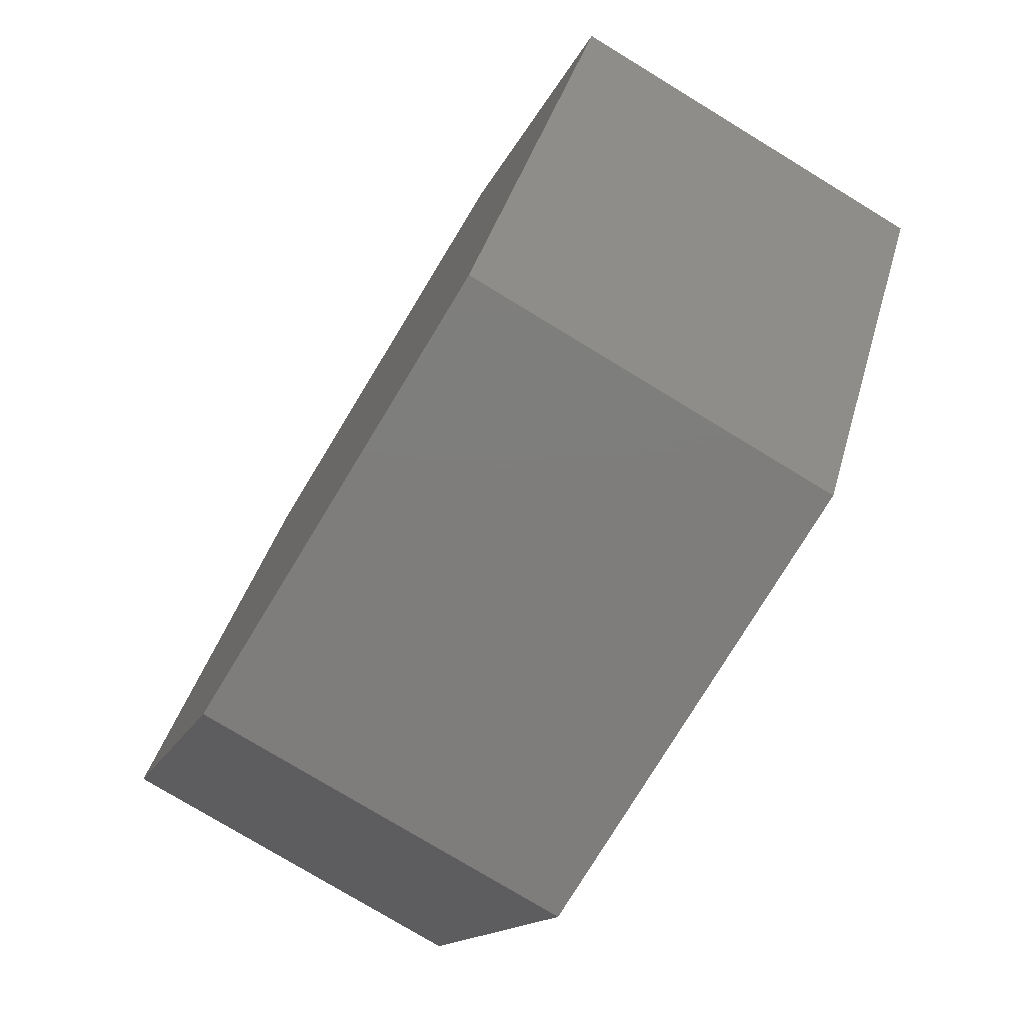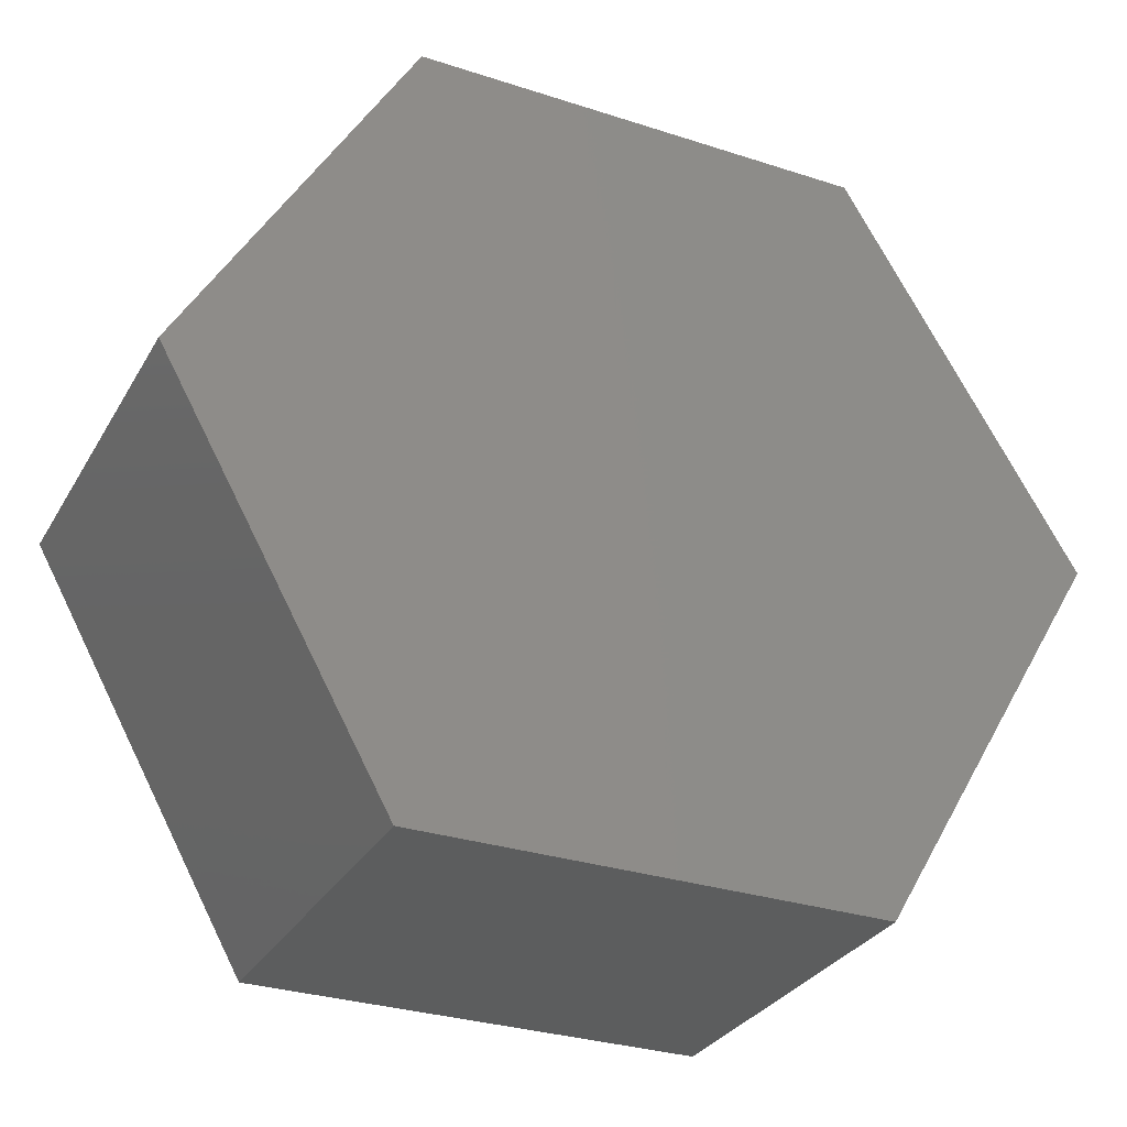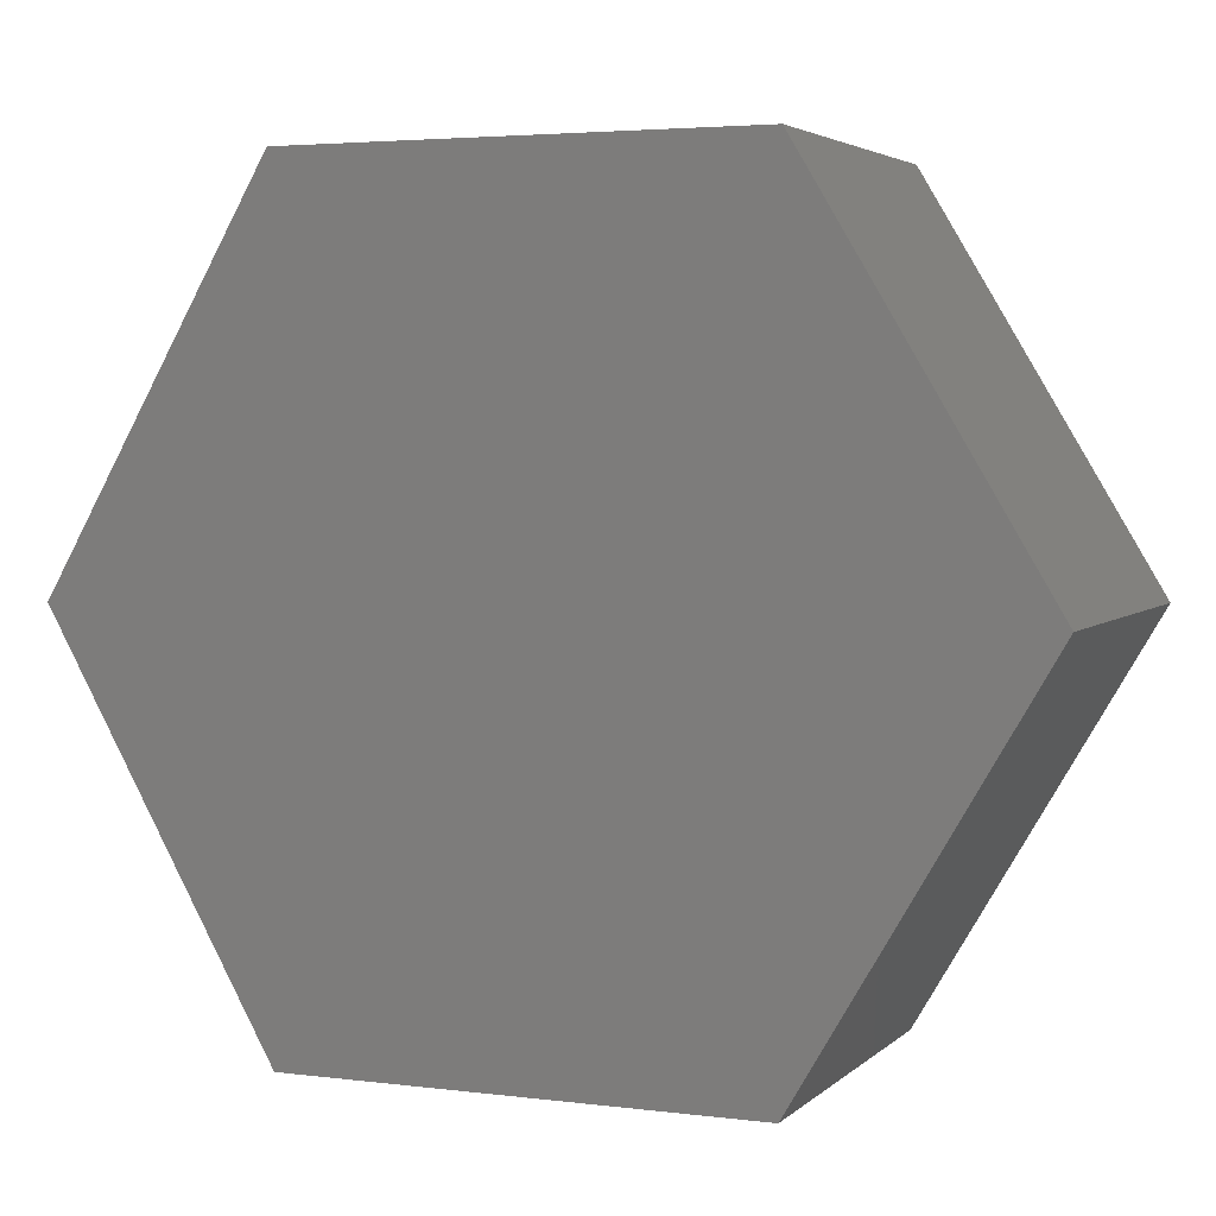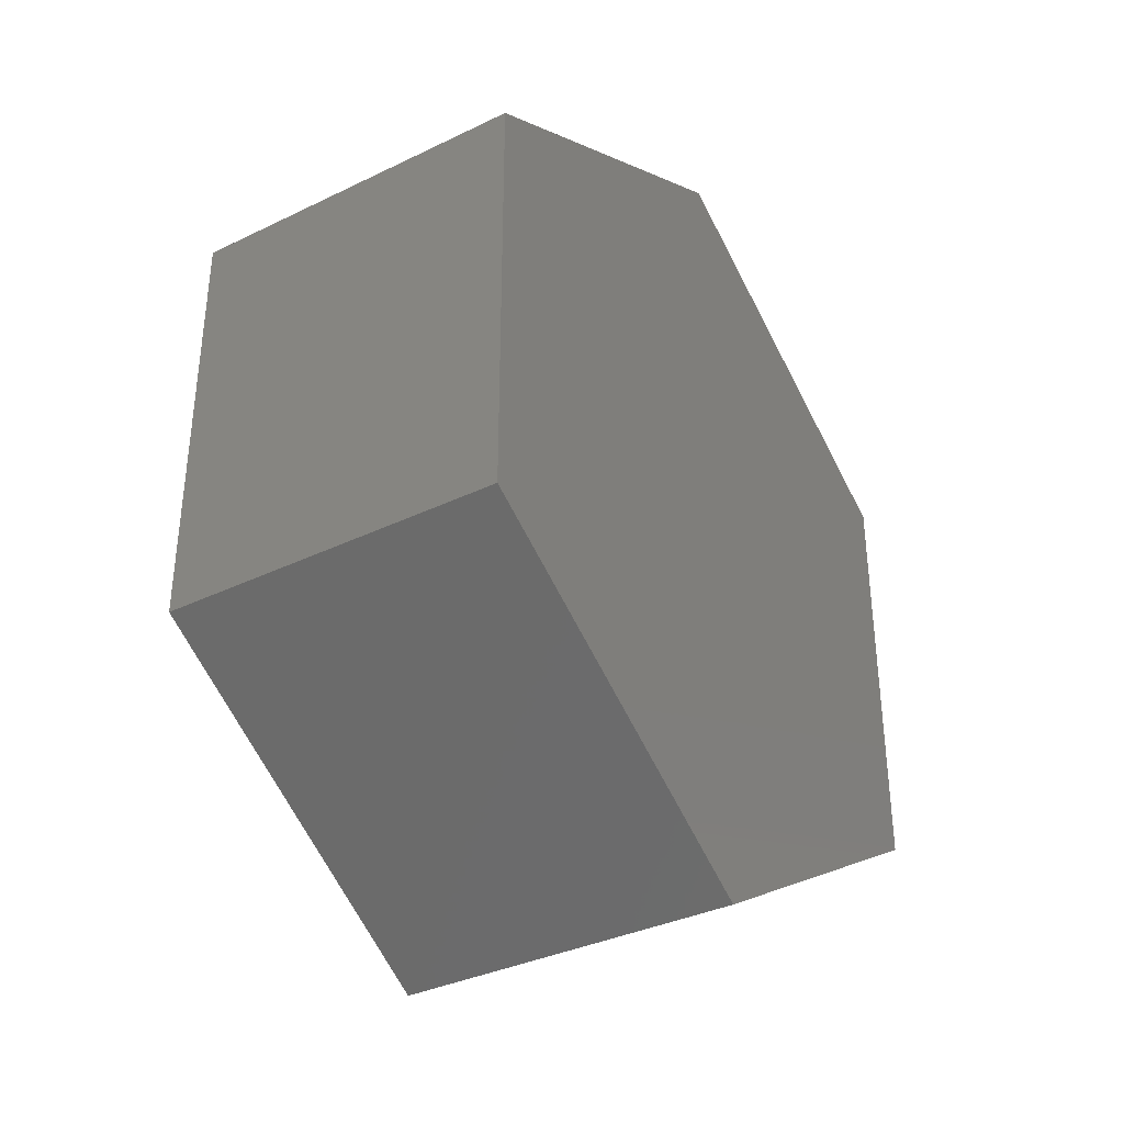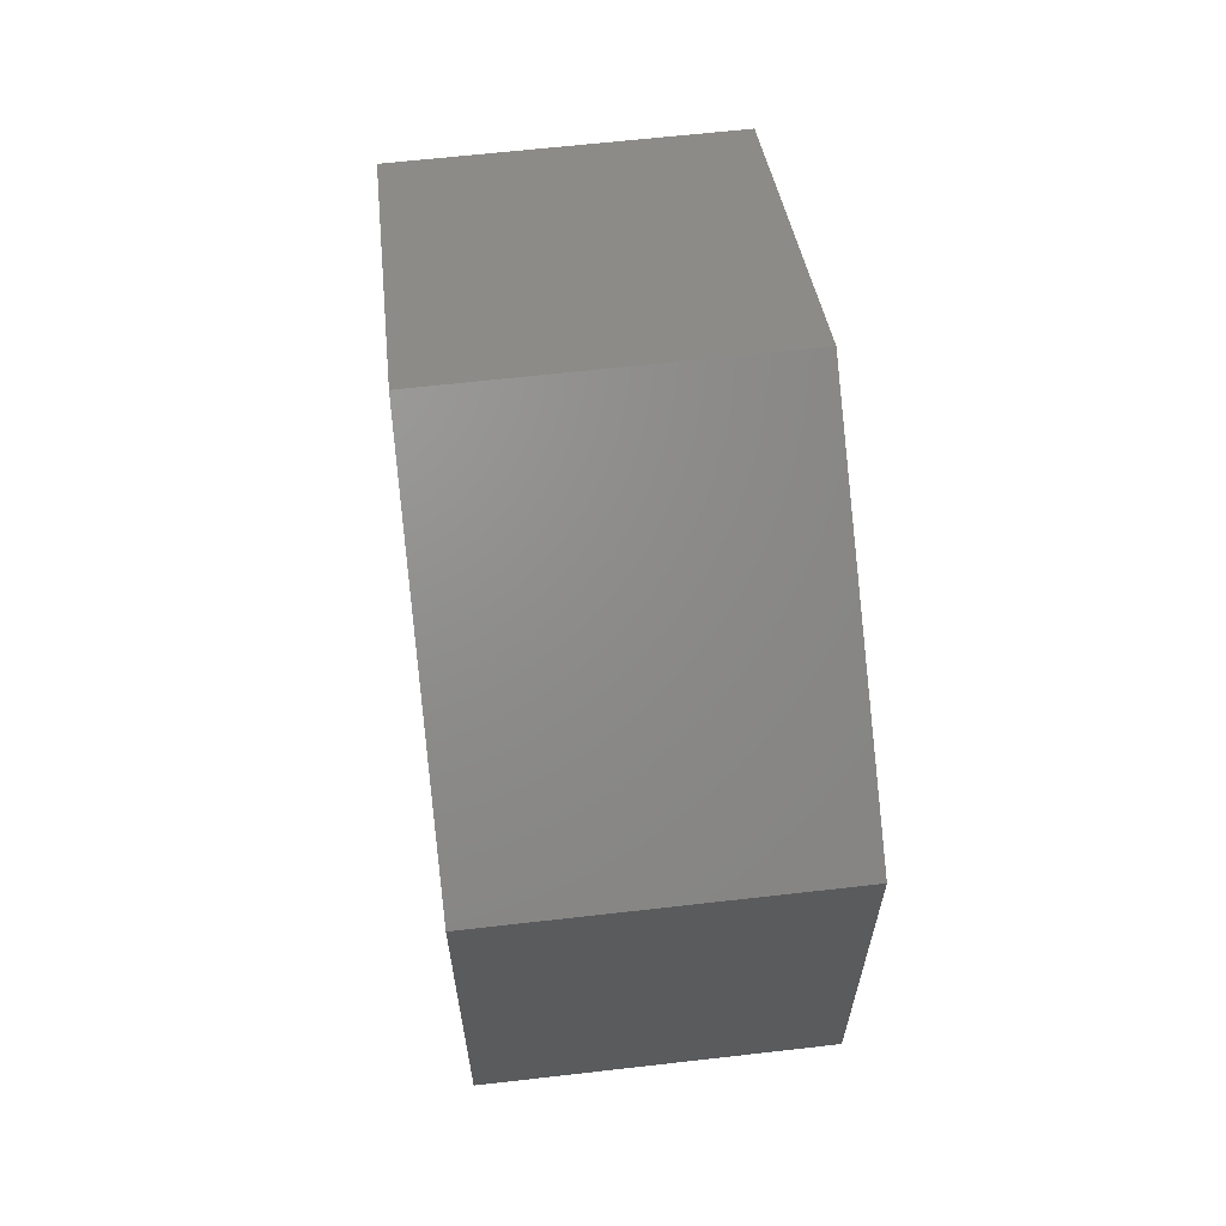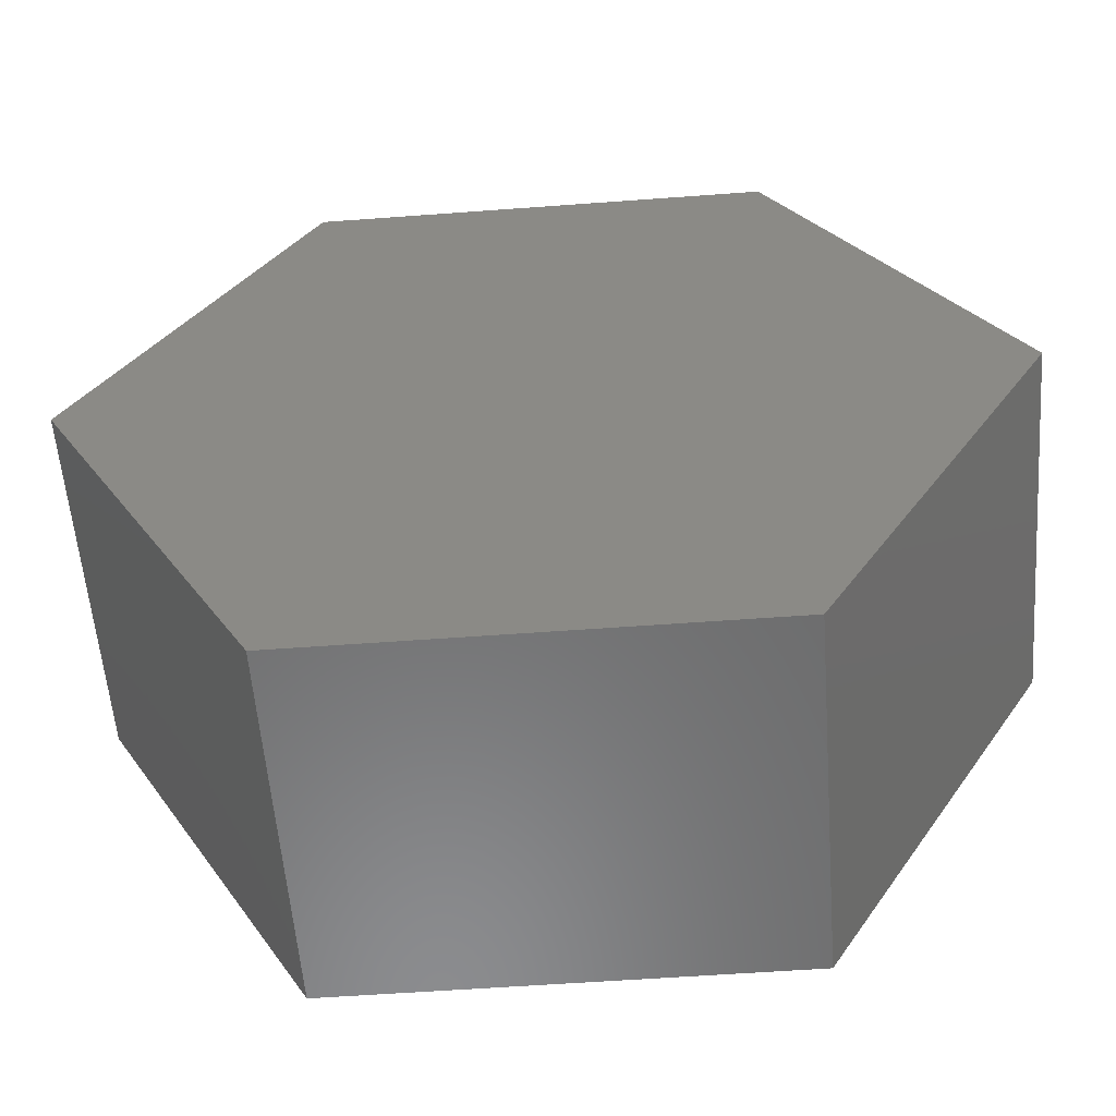
<metadata>
{"format":"stl","ext":"stl","renderer":"f3d","projection":"perspective","resolution":1024,"background":"white","views":[{"elev":-77.3,"azim":-31.3,"up":"+Y"},{"elev":-30.4,"azim":64.8,"up":"+Y"},{"elev":3.8,"azim":112.6,"up":"+Y"},{"elev":-35.5,"azim":32.5,"up":"+Z"},{"elev":63.3,"azim":173.4,"up":"+Z"},{"elev":-57.2,"azim":94.4,"up":"+Y"}]}
</metadata>
<code>
# stl→obj: 12 verts, 20 faces
v 13.54 -4.174 4.832
v 13.54 -4.174 4.785
v 13.54 -4.133 4.855
v 13.54 -4.133 4.761
v 13.54 -4.093 4.832
v 13.54 -4.093 4.785
v 13.58 -4.174 4.785
v 13.58 -4.174 4.832
v 13.58 -4.133 4.761
v 13.58 -4.133 4.855
v 13.58 -4.093 4.785
v 13.58 -4.093 4.832
f 1 2 3
f 2 3 4
f 3 4 5
f 4 5 6
f 7 8 9
f 8 9 10
f 9 10 11
f 10 11 12
f 8 1 7
f 1 7 2
f 6 4 11
f 4 11 9
f 5 6 12
f 6 12 11
f 7 2 9
f 2 9 4
f 12 5 10
f 5 10 3
f 10 3 8
f 3 8 1

</code>
